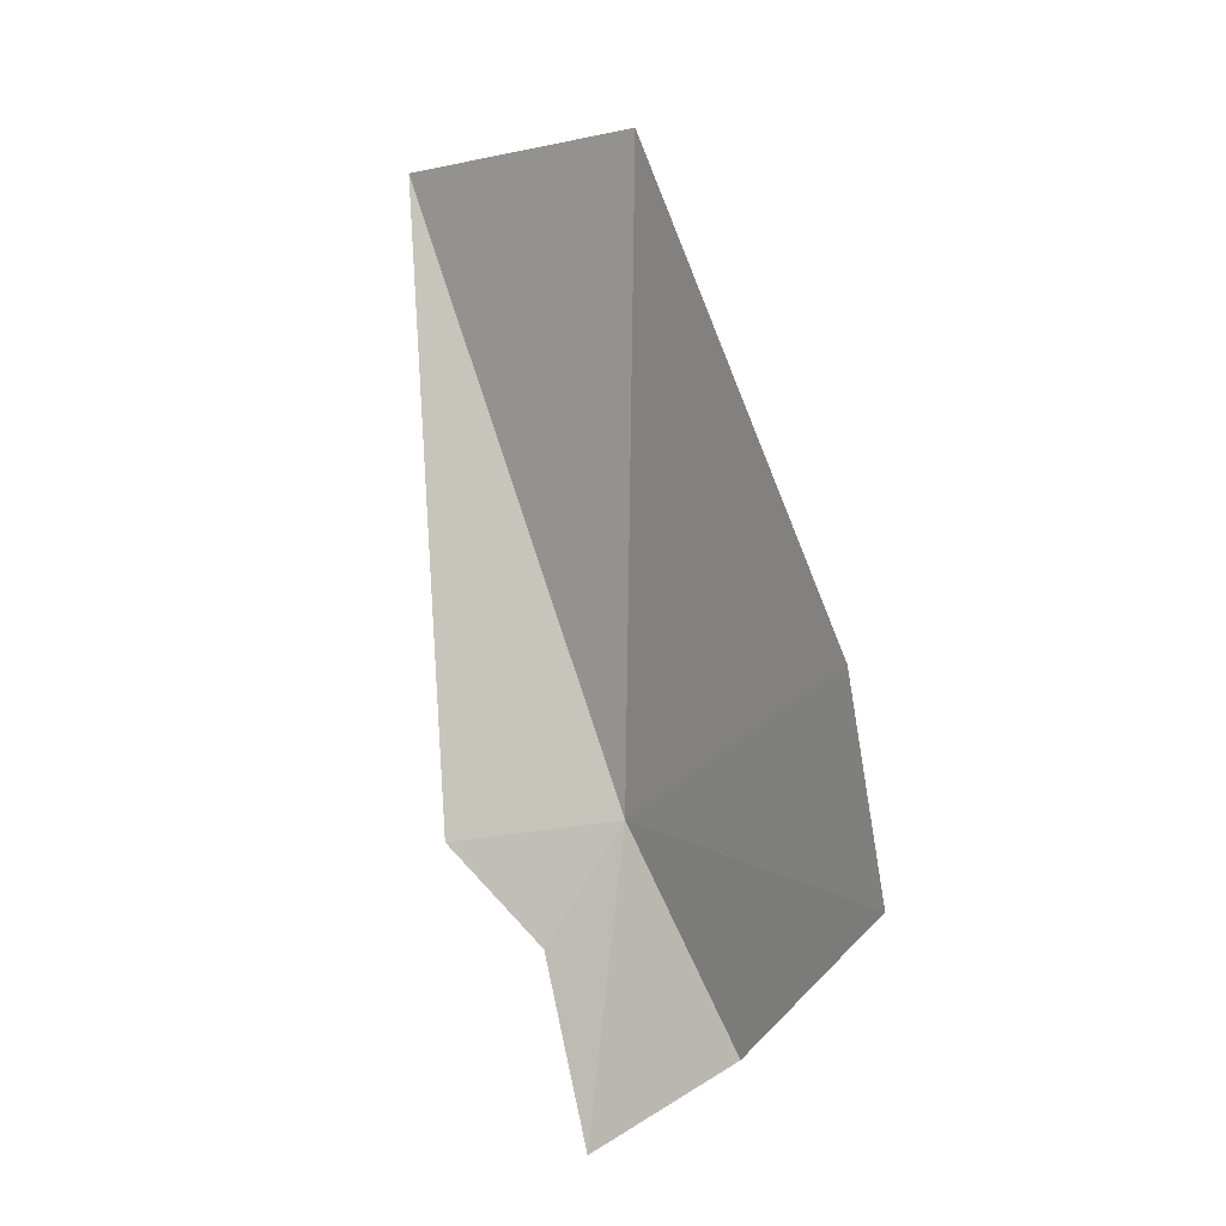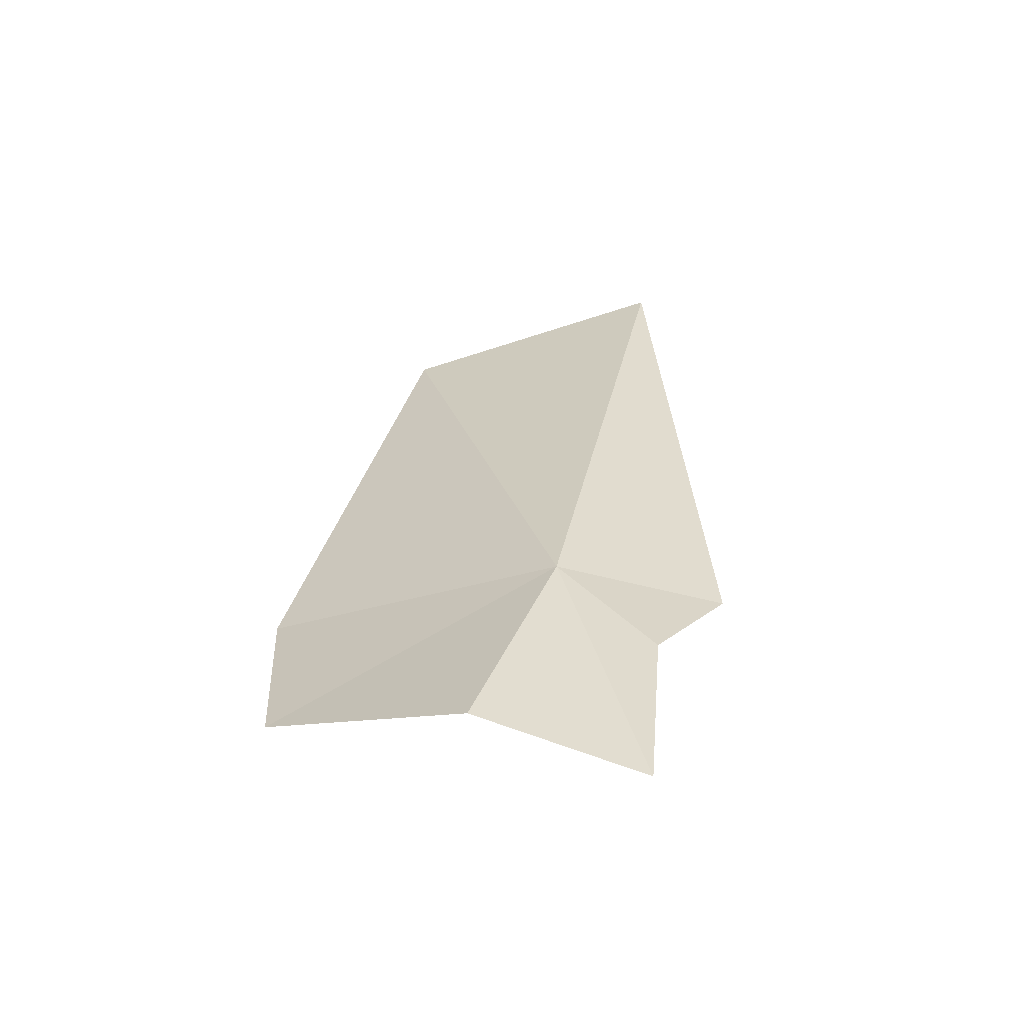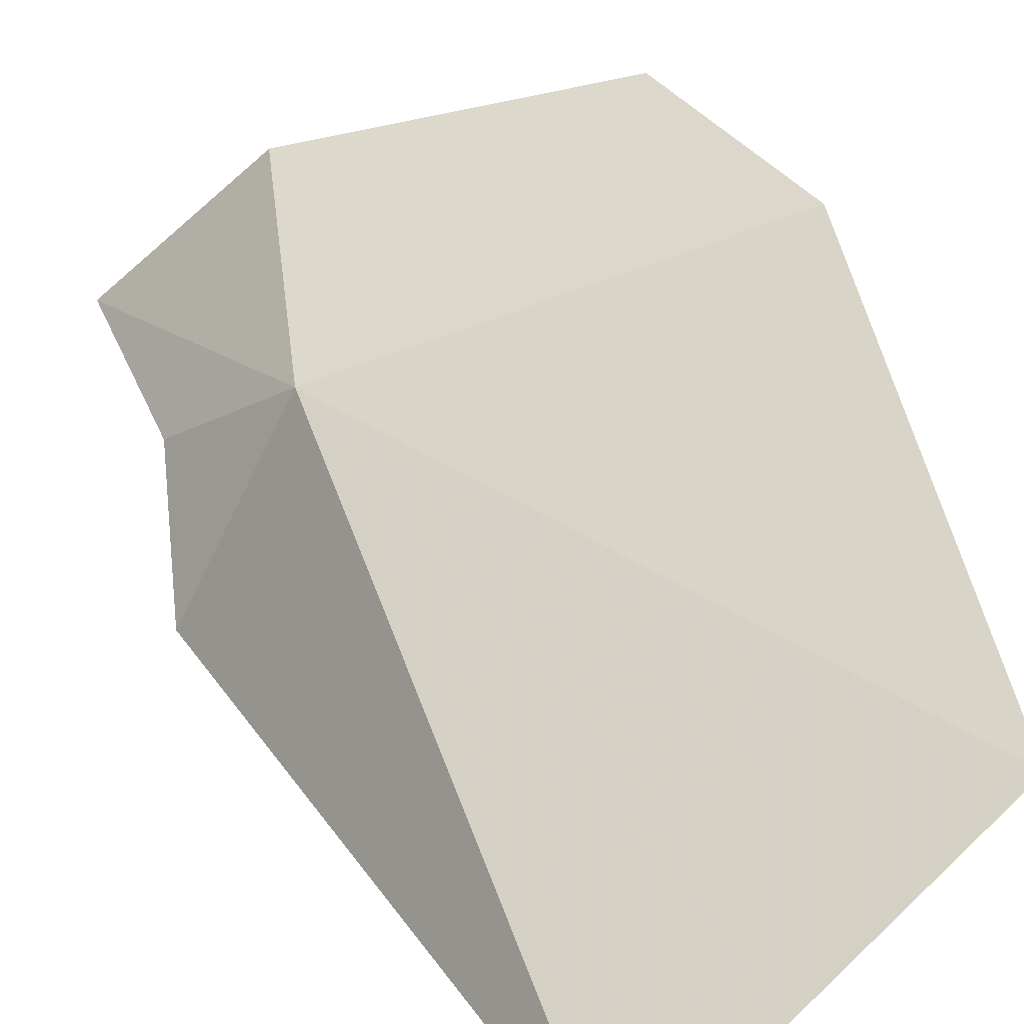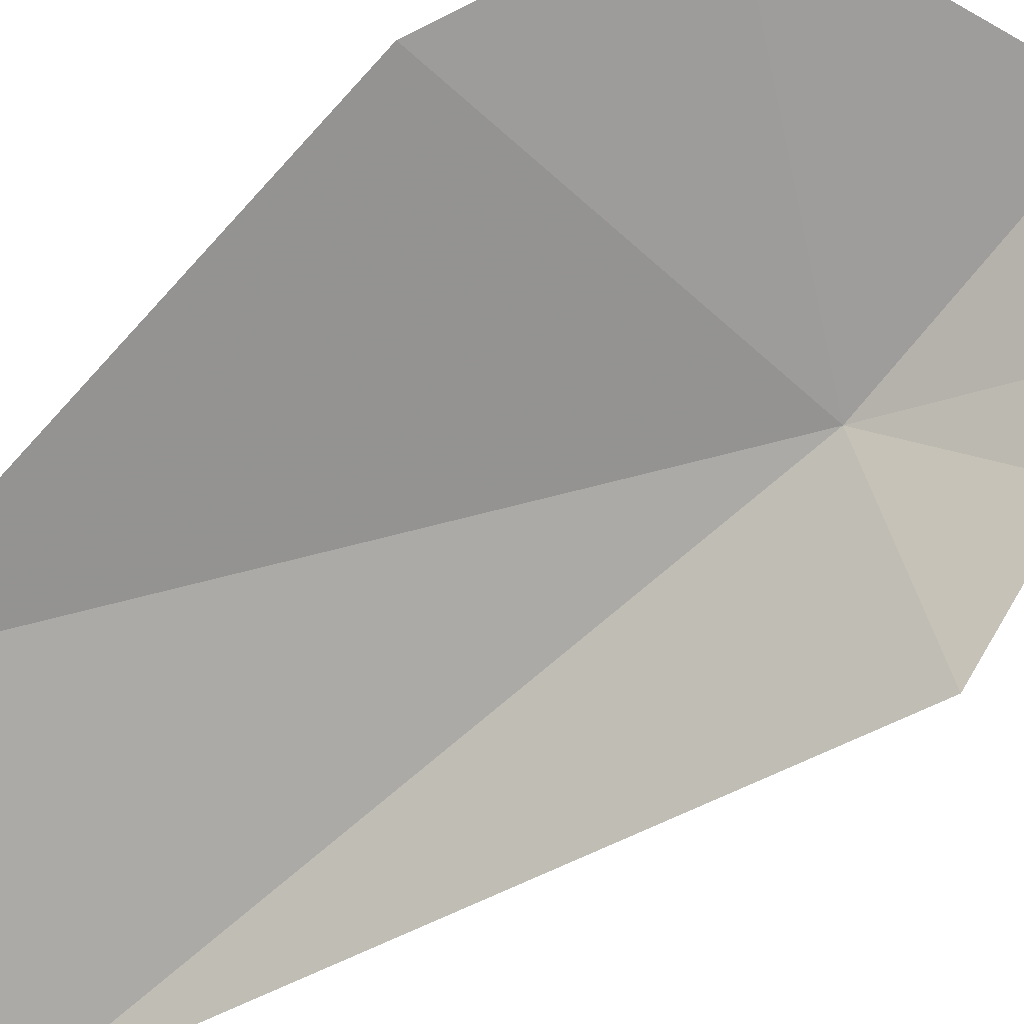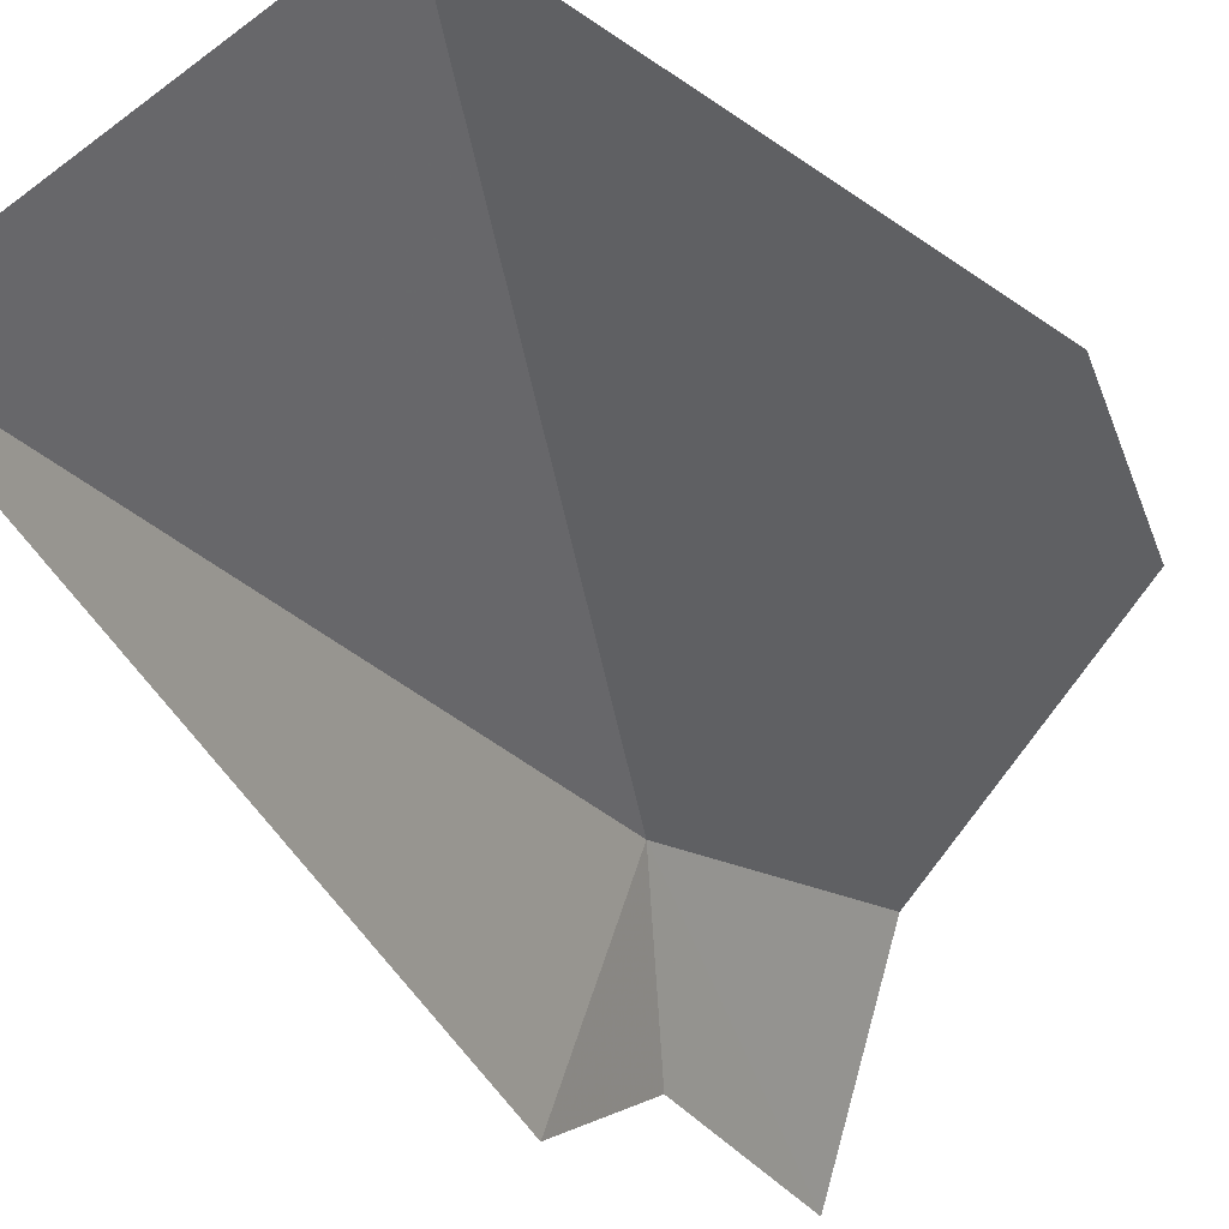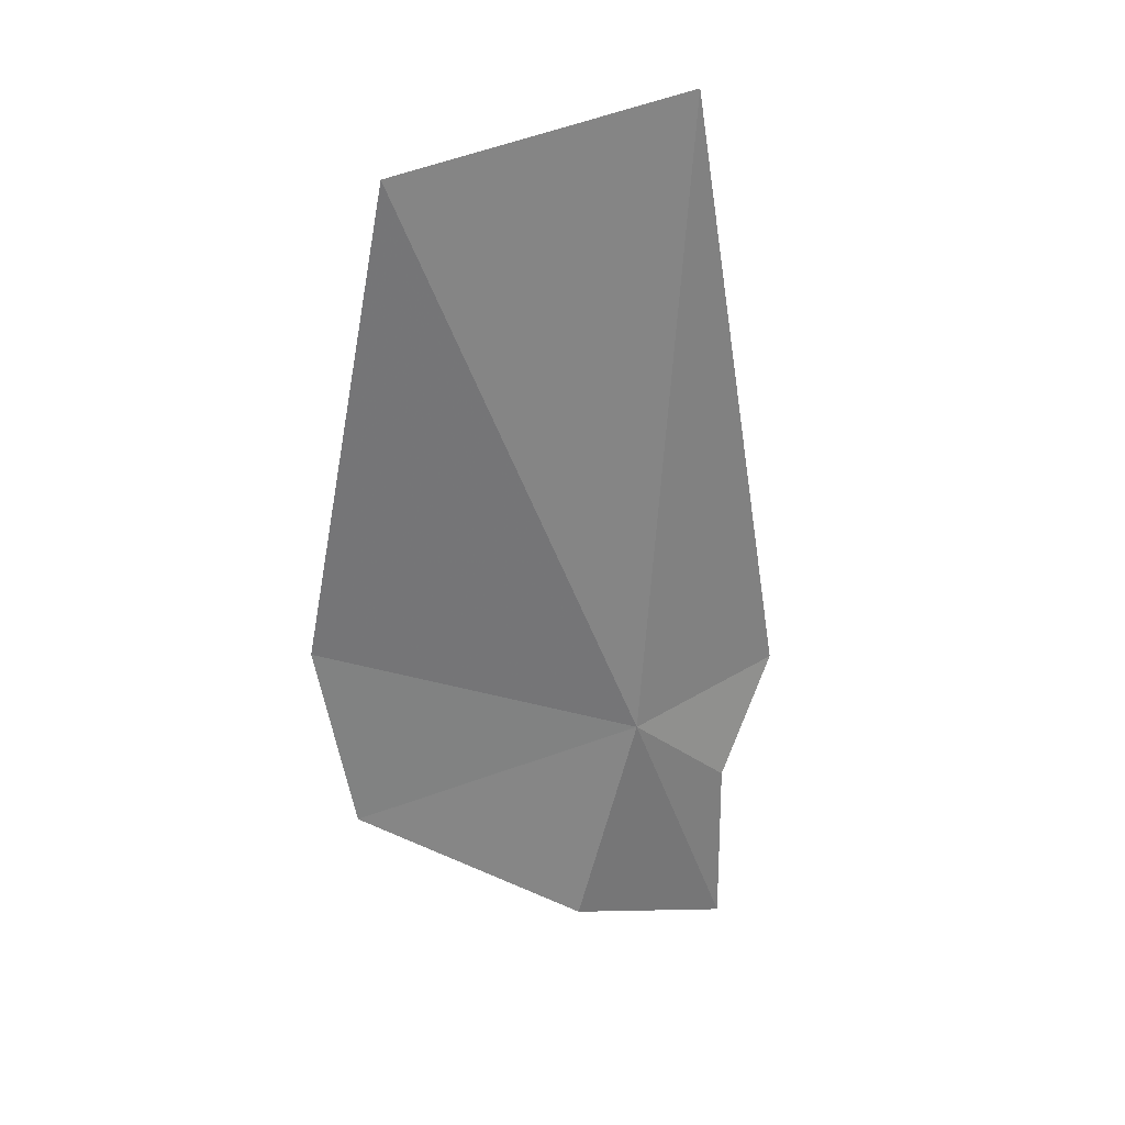
<metadata>
{"format":"obj","ext":"obj","renderer":"f3d","projection":"perspective","resolution":1024,"background":"white","views":[{"elev":-21.6,"azim":77.2,"up":"+Z"},{"elev":-41.0,"azim":-131.5,"up":"+Z"},{"elev":17.3,"azim":-9.7,"up":"+Y"},{"elev":-39.2,"azim":133.9,"up":"+Y"},{"elev":-46.9,"azim":38.4,"up":"+Y"},{"elev":49.9,"azim":-150.8,"up":"+Z"}]}
</metadata>
<code>
v 3.043 -4.967 10.07
v 3.389 -4.844 10.13
v 3.375 -5.033 10.67
v 3.311 -4.791 9.923
v 2.96 -5.137 10.06
v 3.13 -5.221 10.74
v 2.93 -4.98 9.757
v 2.963 -5.033 9.956
v 3.053 -4.854 9.835
f 1 2 3
f 1 4 2
f 1 6 5
f 1 3 6
f 1 8 7
f 1 7 9
f 1 9 4
f 1 5 8

</code>
